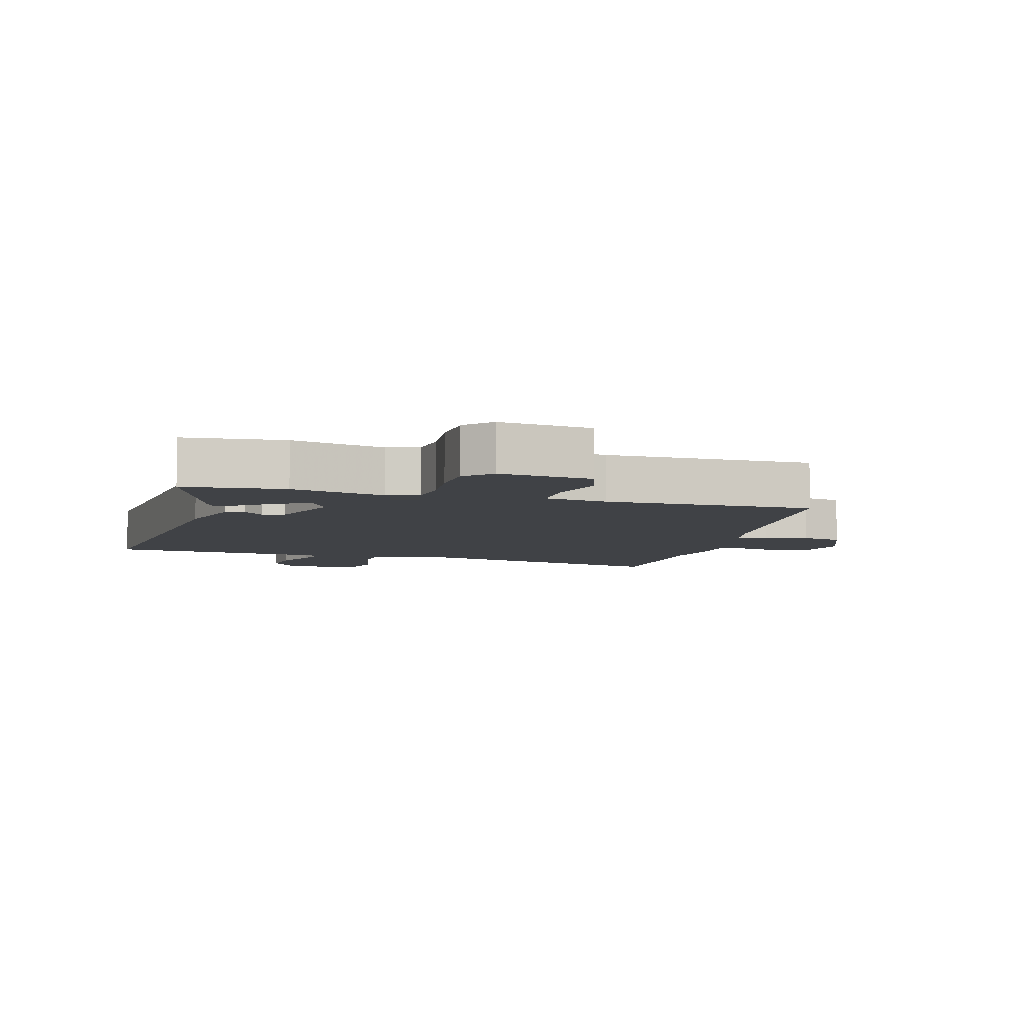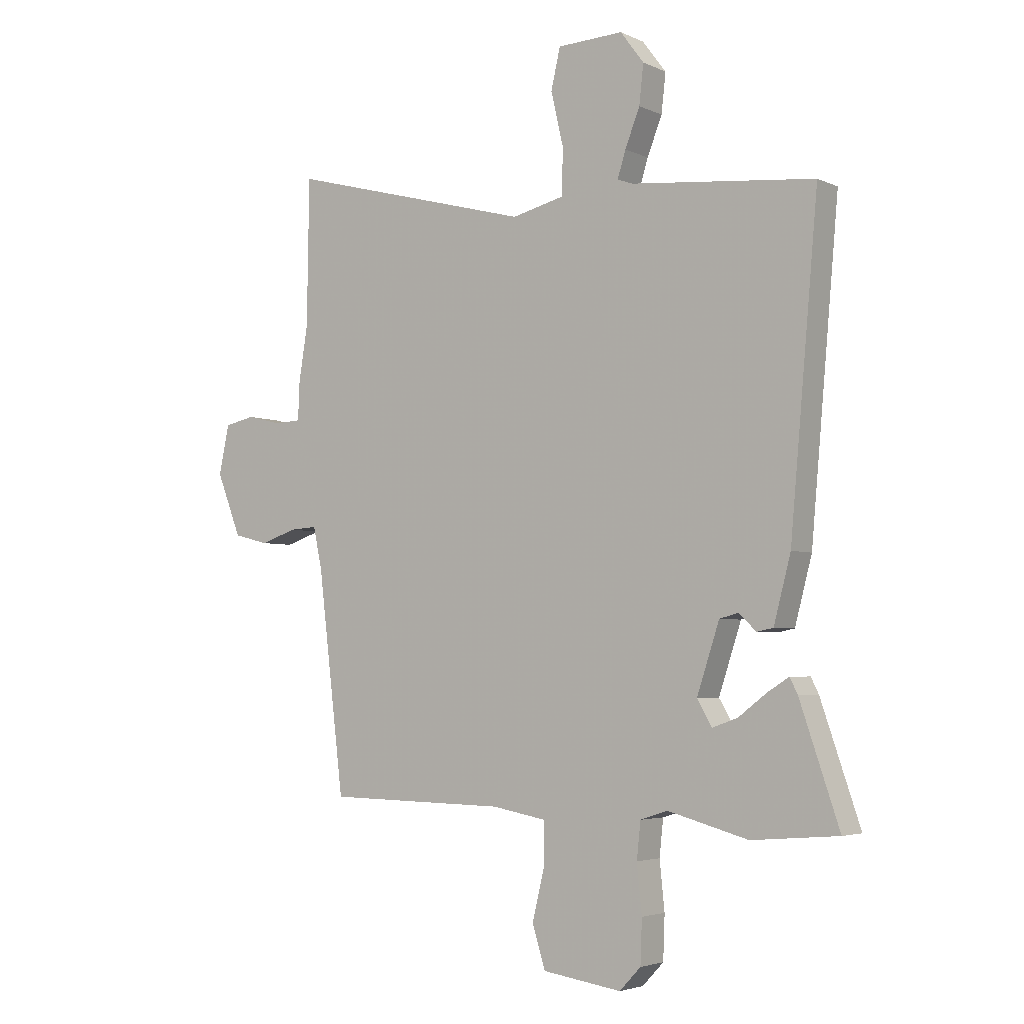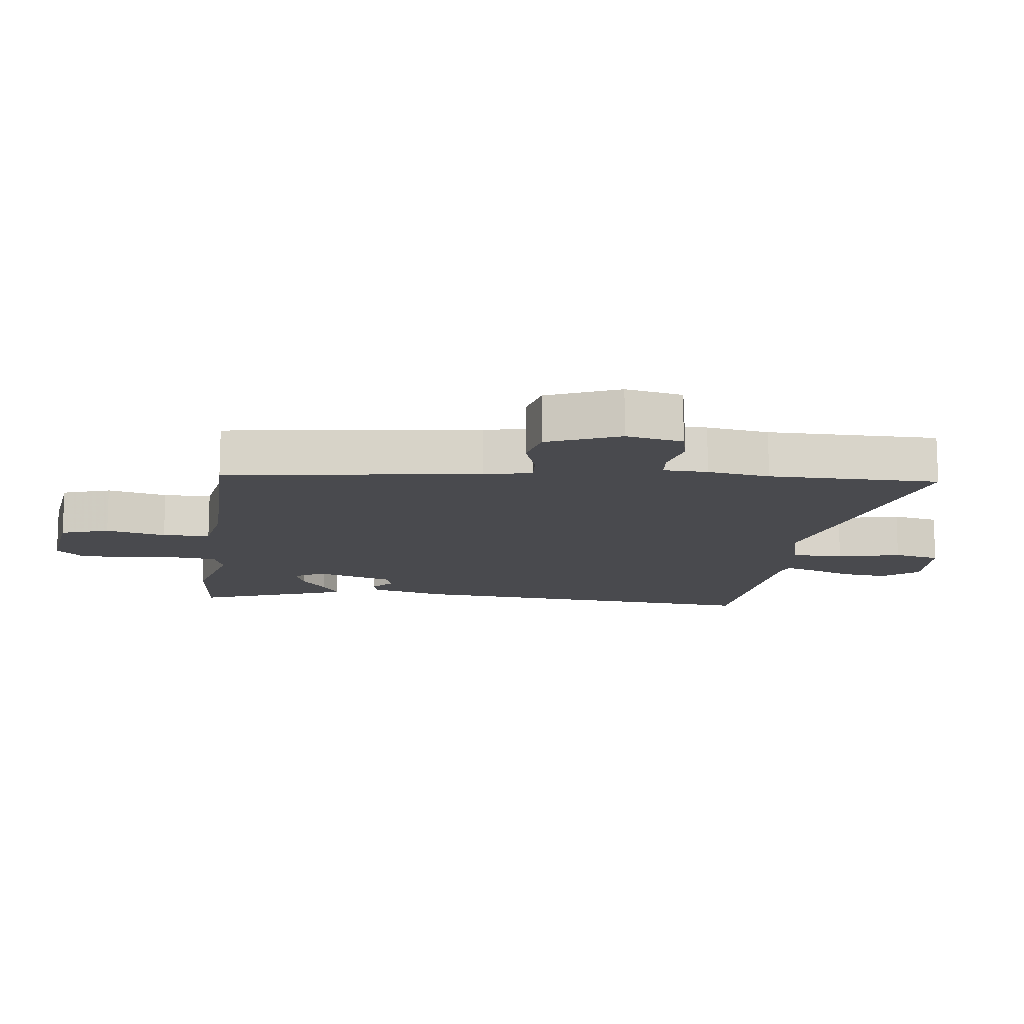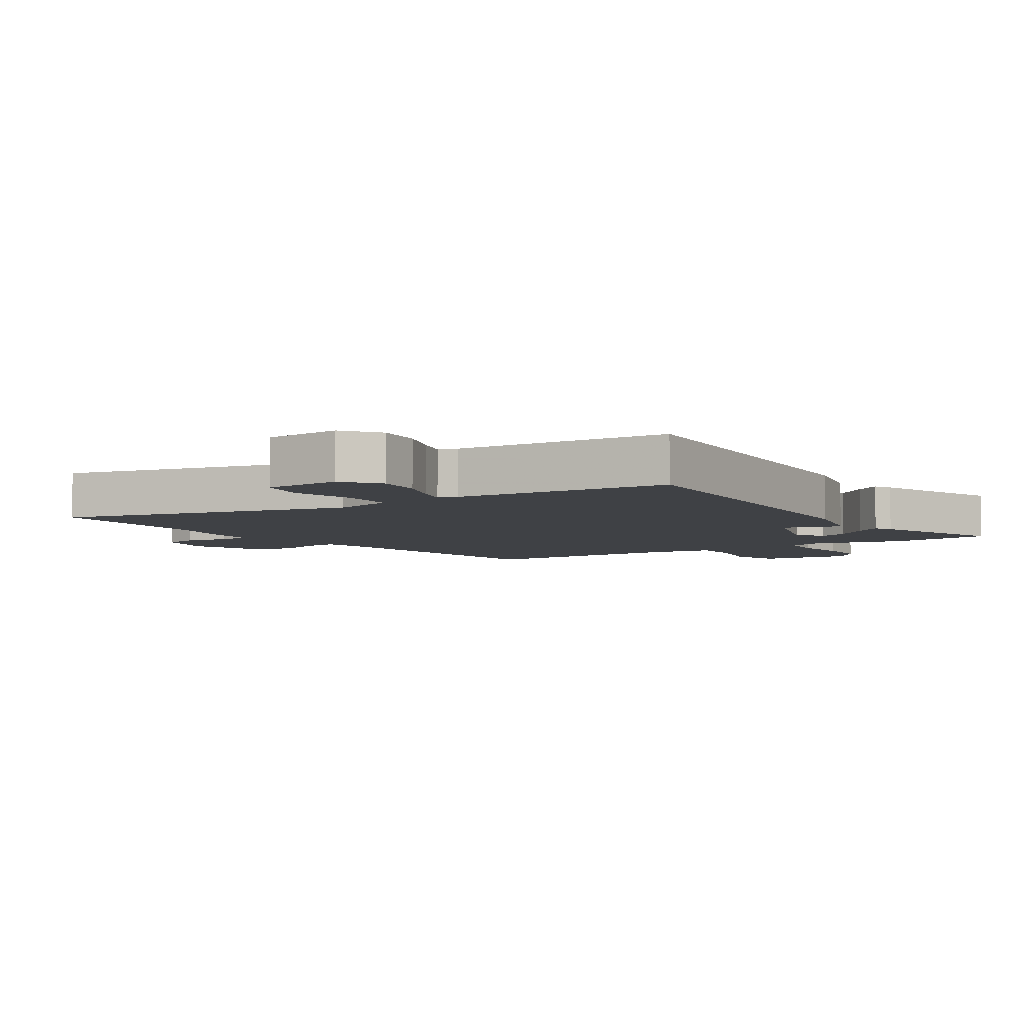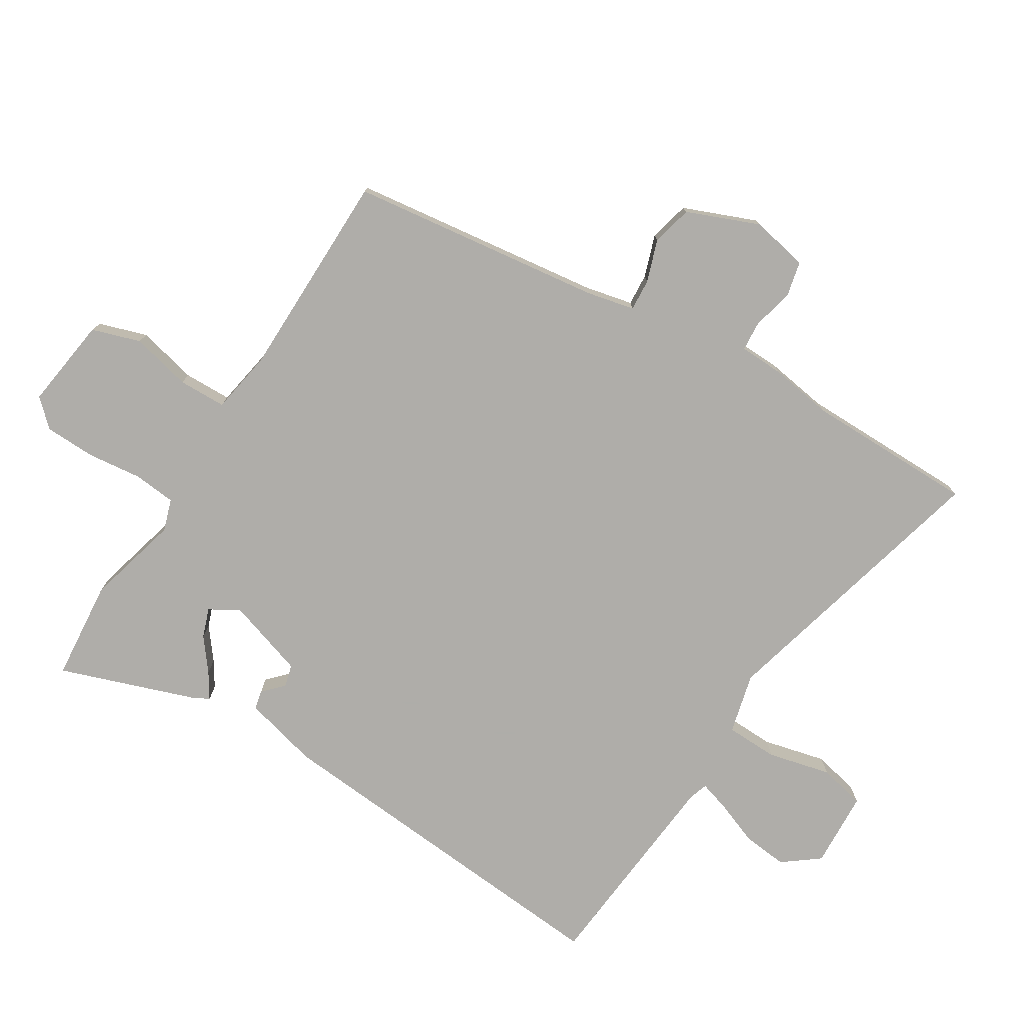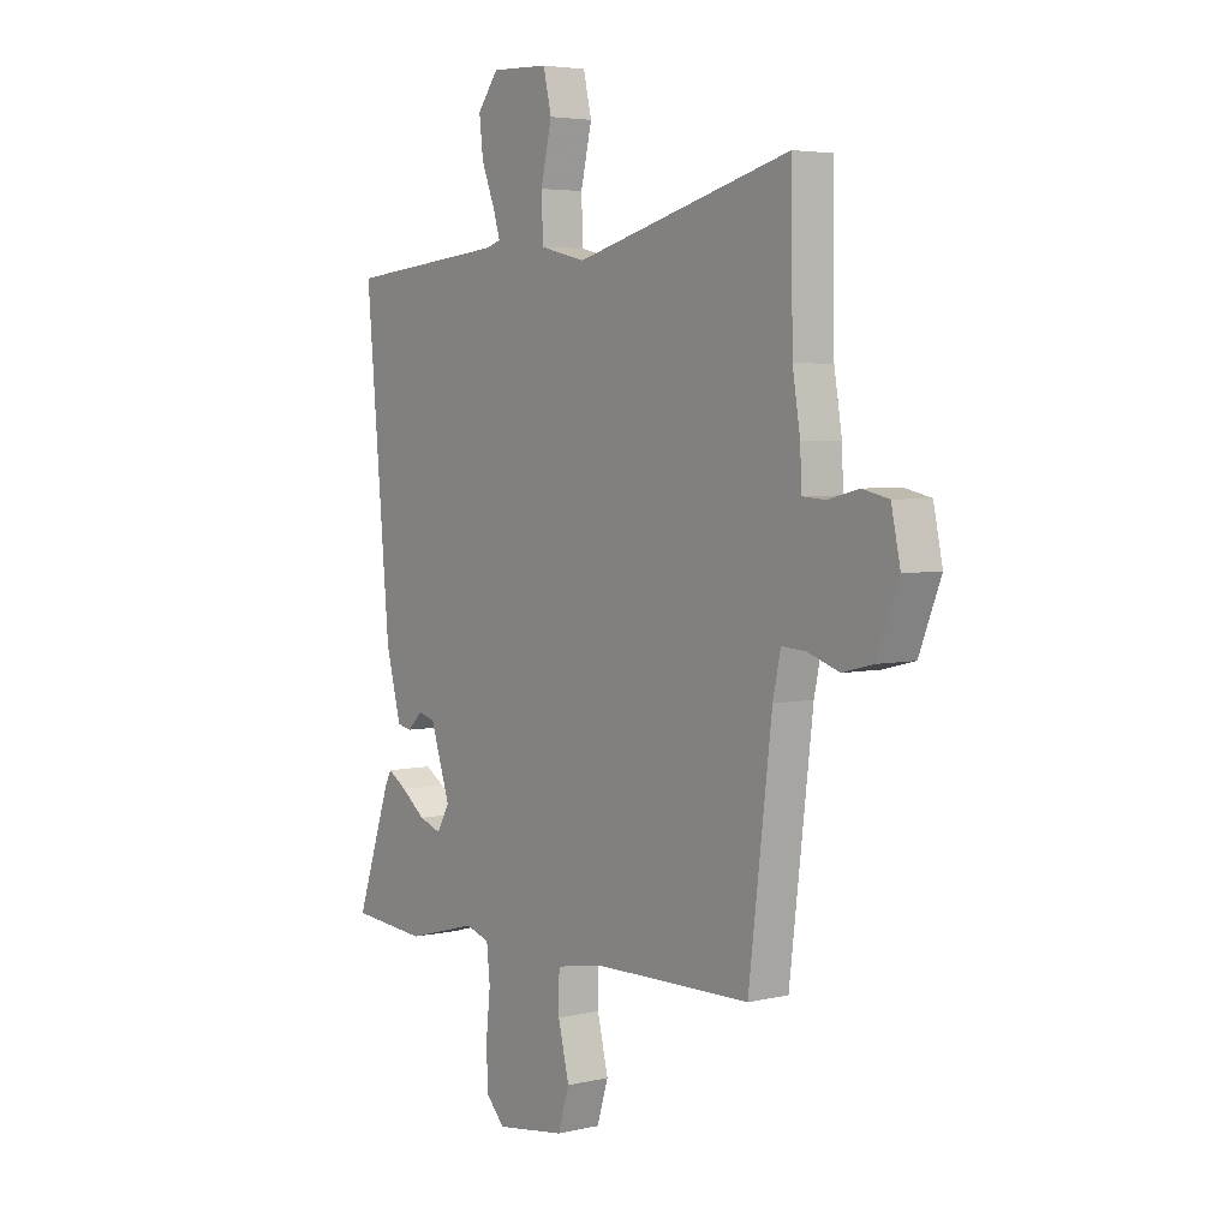
<metadata>
{"format":"obj","ext":"obj","renderer":"f3d","projection":"perspective","resolution":1024,"background":"white","views":[{"elev":-6.1,"azim":164.8,"up":"+Y"},{"elev":-3.9,"azim":34.8,"up":"+Z"},{"elev":-13.4,"azim":-96.4,"up":"+Y"},{"elev":-5.6,"azim":34.4,"up":"+Y"},{"elev":-77.2,"azim":-121.3,"up":"+Y"},{"elev":4.5,"azim":-126.6,"up":"+Z"}]}
</metadata>
<code>
v -0.502 0.07 0.367
v -0.498 0.07 0.634
v -0.049 0.07 0.514
v 0.046 0.07 0.537
v 0.049 0.07 0.619
v 0.026 0.07 0.718
v 0.043 0.07 0.791
v 0.163 0.07 0.796
v 0.206 0.07 0.739
v 0.198 0.07 0.668
v 0.171 0.07 0.6
v 0.156 0.07 0.552
v 0.185 0.07 0.542
v 0.519 0.07 0.509
v 0.468 0.07 -0.064
v 0.437 0.07 -0.182
v 0.407 0.07 -0.188
v 0.376 0.07 -0.158
v 0.341 0.07 -0.167
v 0.3 0.07 -0.291
v 0.327 0.07 -0.337
v 0.373 0.07 -0.321
v 0.424 0.07 -0.282
v 0.464 0.07 -0.257
v 0.478 0.07 -0.285
v 0.55 0.07 -0.496
v 0.392 0.07 -0.509
v 0.245 0.07 -0.469
v 0.195 0.07 -0.485
v 0.188 0.07 -0.551
v 0.197 0.07 -0.638
v 0.194 0.07 -0.717
v 0.155 0.07 -0.758
v 0.011 0.07 -0.737
v -0.013 0.07 -0.661
v 0.01 0.07 -0.567
v 0.009 0.07 -0.492
v -0.089 0.07 -0.474
v -0.418 0.07 -0.468
v -0.466 0.07 -0.069
v -0.482 0.07 0.006
v -0.532 0.07 0.003
v -0.598 0.07 -0.019
v -0.662 0.07 -0.003
v -0.707 0.07 0.111
v -0.688 0.07 0.2
v -0.633 0.07 0.212
v -0.568 0.07 0.196
v -0.521 0.07 0.199
v -0.518 0.07 0.269
v -0.502 0 0.367
v -0.498 0 0.634
v -0.049 0 0.514
v 0.046 0 0.537
v 0.049 0 0.619
v 0.026 0 0.718
v 0.043 0 0.791
v 0.163 0 0.796
v 0.206 0 0.739
v 0.198 0 0.668
v 0.171 0 0.6
v 0.156 0 0.552
v 0.185 0 0.542
v 0.519 0 0.509
v 0.468 0 -0.064
v 0.437 0 -0.182
v 0.407 0 -0.188
v 0.376 0 -0.158
v 0.341 0 -0.167
v 0.3 0 -0.291
v 0.327 0 -0.337
v 0.373 0 -0.321
v 0.424 0 -0.282
v 0.464 0 -0.257
v 0.478 0 -0.285
v 0.55 0 -0.496
v 0.392 0 -0.509
v 0.245 0 -0.469
v 0.195 0 -0.485
v 0.188 0 -0.551
v 0.197 0 -0.638
v 0.194 0 -0.717
v 0.155 0 -0.758
v 0.011 0 -0.737
v -0.013 0 -0.661
v 0.01 0 -0.567
v 0.009 0 -0.492
v -0.089 0 -0.474
v -0.418 0 -0.468
v -0.466 0 -0.069
v -0.482 0 0.006
v -0.532 0 0.003
v -0.598 0 -0.019
v -0.662 0 -0.003
v -0.707 0 0.111
v -0.688 0 0.2
v -0.633 0 0.212
v -0.568 0 0.196
v -0.521 0 0.199
v -0.518 0 0.269
f 49 50 1
f 46 47 48
f 45 46 48
f 44 45 48
f 43 44 48
f 42 43 48
f 41 42 48 49
f 40 41 49 1
f 1 2 3
f 40 1 3
f 39 40 3
f 38 39 3
f 34 35 36
f 33 34 36
f 32 33 36
f 31 32 36
f 30 31 36
f 29 30 36 37
f 38 3 4
f 37 38 4
f 29 37 4
f 28 29 4
f 26 27 28
f 25 26 28
f 24 25 28
f 23 24 28
f 22 23 28
f 16 17 18
f 15 16 18
f 14 15 18
f 13 14 18
f 12 13 18 19
f 9 10 11
f 8 9 11
f 7 8 11
f 6 7 11
f 5 6 11
f 5 11 12
f 12 19 20
f 5 12 20
f 4 5 20
f 21 22 28
f 20 21 28
f 4 20 28
f 51 100 99
f 98 97 96
f 98 96 95
f 98 95 94
f 98 94 93
f 98 93 92
f 99 98 92 91
f 51 99 91 90
f 53 52 51
f 53 51 90
f 53 90 89
f 53 89 88
f 86 85 84
f 86 84 83
f 86 83 82
f 86 82 81
f 86 81 80
f 87 86 80 79
f 54 53 88
f 54 88 87
f 54 87 79
f 54 79 78
f 78 77 76
f 78 76 75
f 78 75 74
f 78 74 73
f 78 73 72
f 68 67 66
f 68 66 65
f 68 65 64
f 68 64 63
f 69 68 63 62
f 61 60 59
f 61 59 58
f 61 58 57
f 61 57 56
f 61 56 55
f 62 61 55
f 70 69 62
f 70 62 55
f 70 55 54
f 78 72 71
f 78 71 70
f 78 70 54
f 1 51 52 2
f 2 52 53 3
f 3 53 54 4
f 4 54 55 5
f 5 55 56 6
f 6 56 57 7
f 7 57 58 8
f 8 58 59 9
f 9 59 60 10
f 10 60 61 11
f 11 61 62 12
f 12 62 63 13
f 13 63 64 14
f 14 64 65 15
f 15 65 66 16
f 16 66 67 17
f 17 67 68 18
f 18 68 69 19
f 19 69 70 20
f 20 70 71 21
f 21 71 72 22
f 22 72 73 23
f 23 73 74 24
f 24 74 75 25
f 25 75 76 26
f 26 76 77 27
f 27 77 78 28
f 28 78 79 29
f 29 79 80 30
f 30 80 81 31
f 31 81 82 32
f 32 82 83 33
f 33 83 84 34
f 34 84 85 35
f 35 85 86 36
f 36 86 87 37
f 37 87 88 38
f 38 88 89 39
f 39 89 90 40
f 40 90 91 41
f 41 91 92 42
f 42 92 93 43
f 43 93 94 44
f 44 94 95 45
f 45 95 96 46
f 46 96 97 47
f 47 97 98 48
f 48 98 99 49
f 49 99 100 50
f 50 100 51 1

</code>
